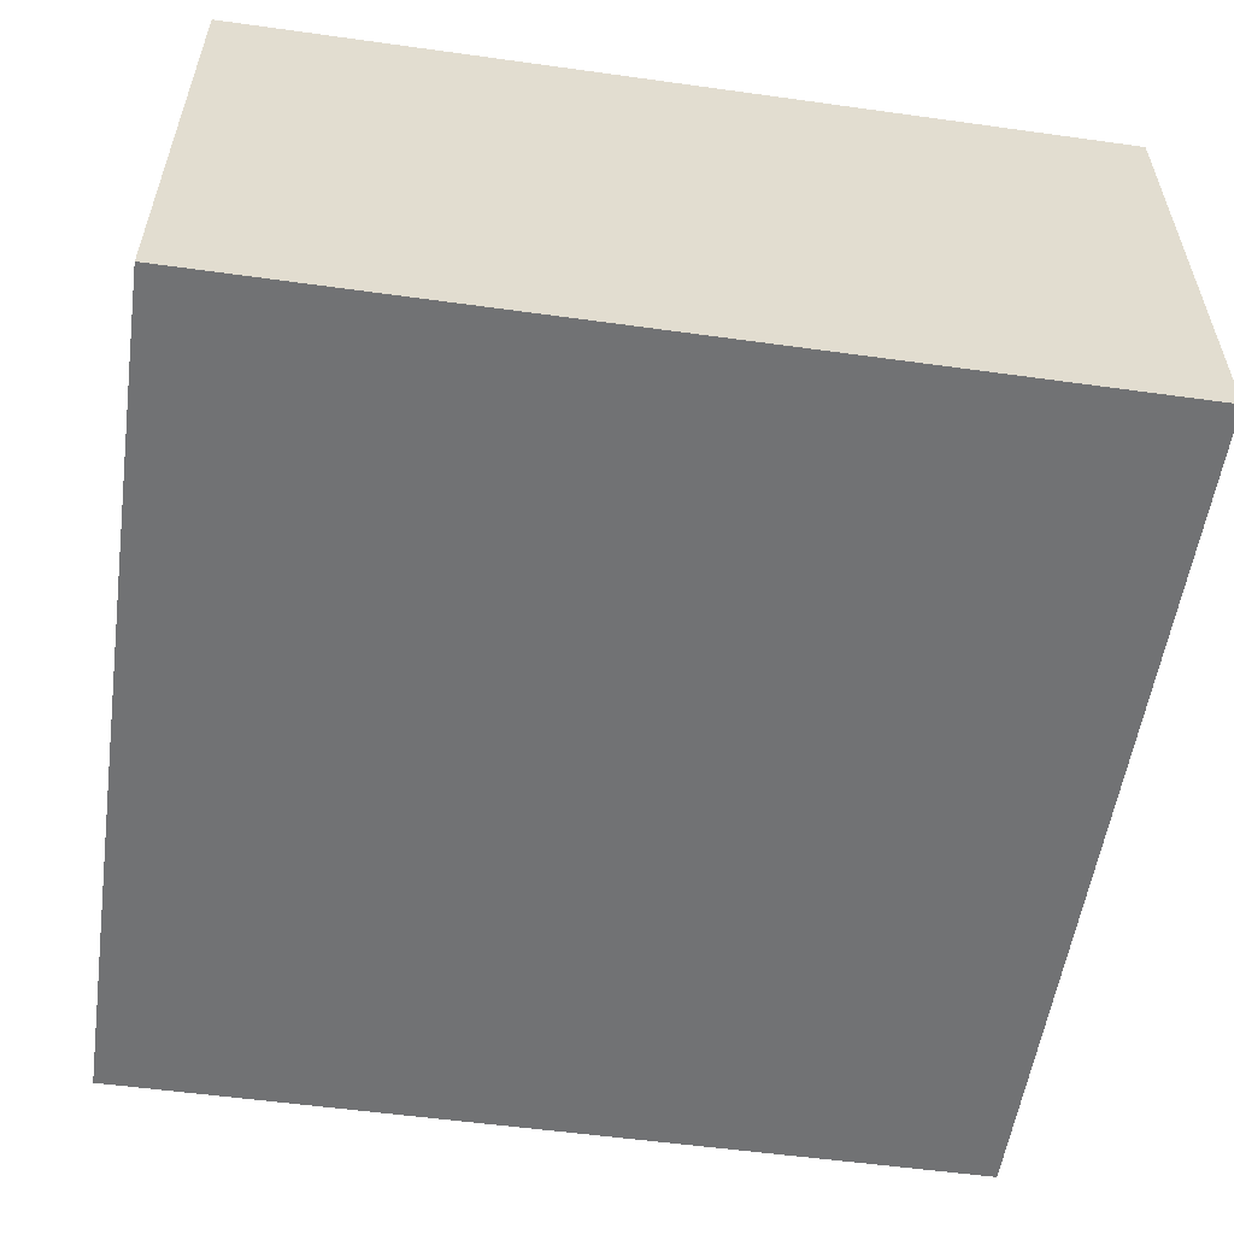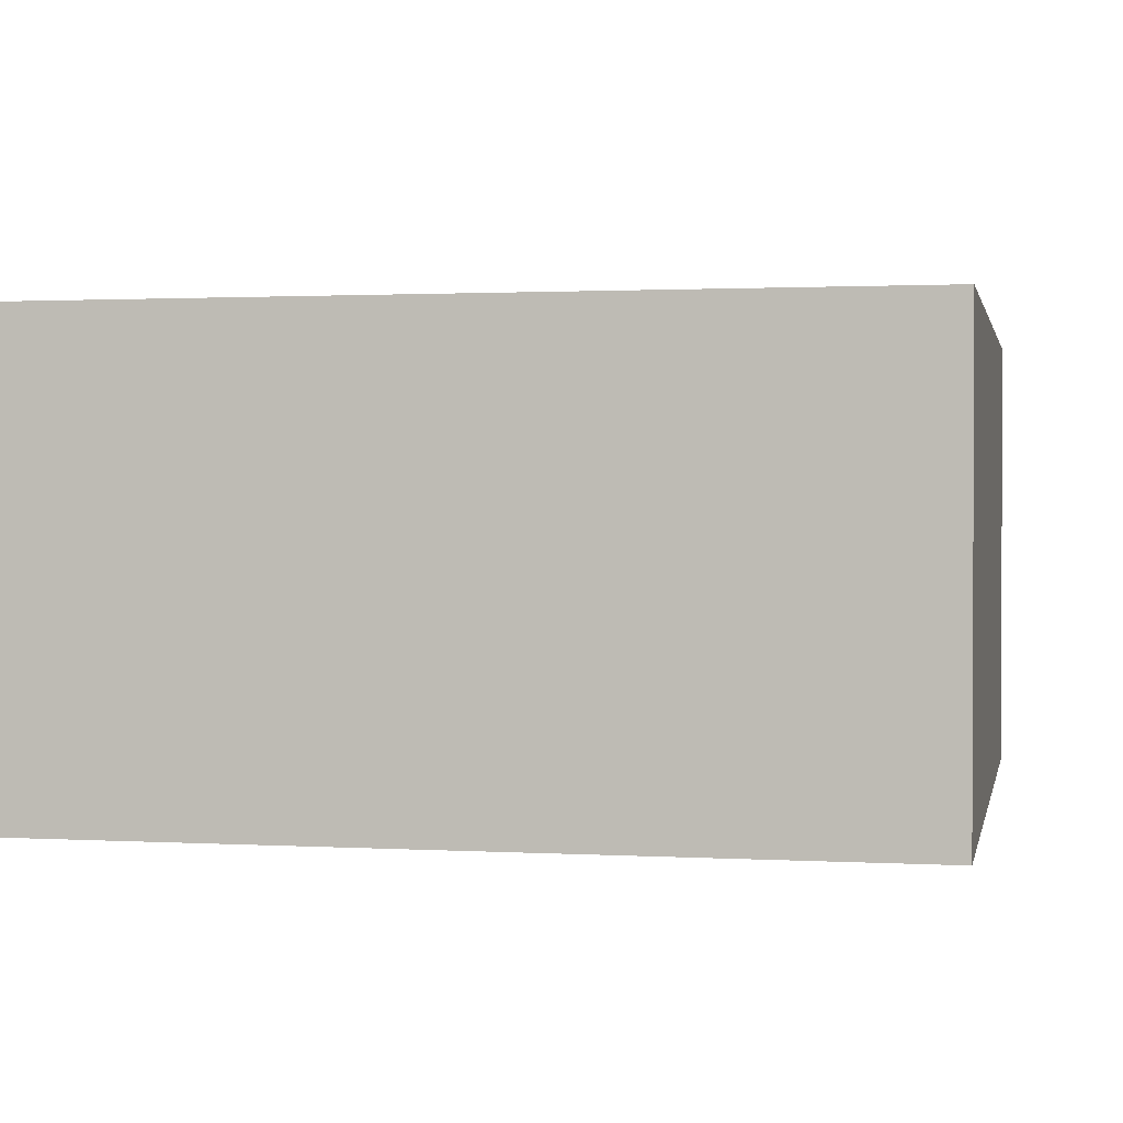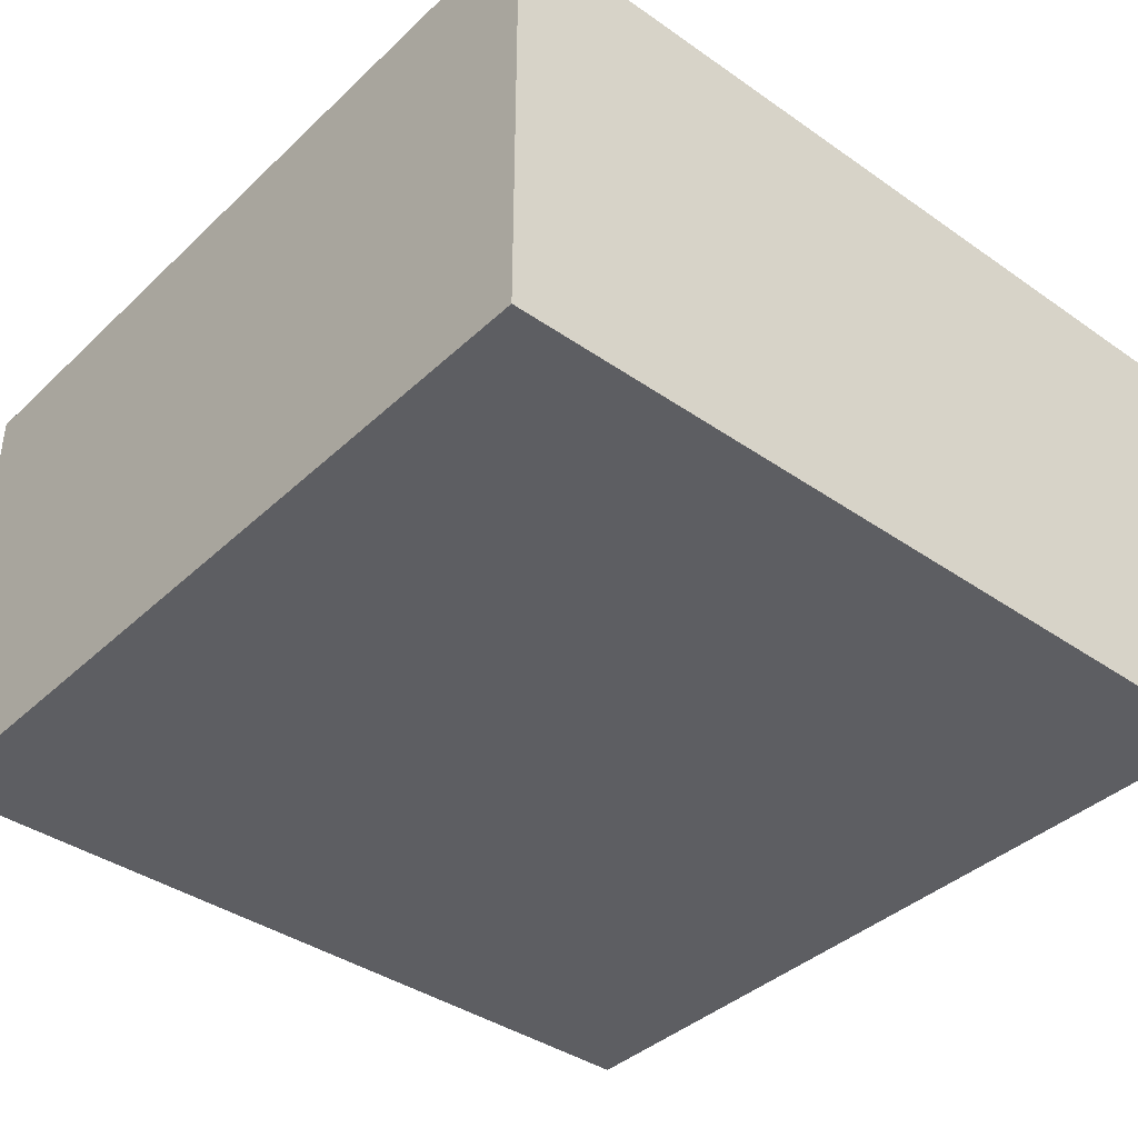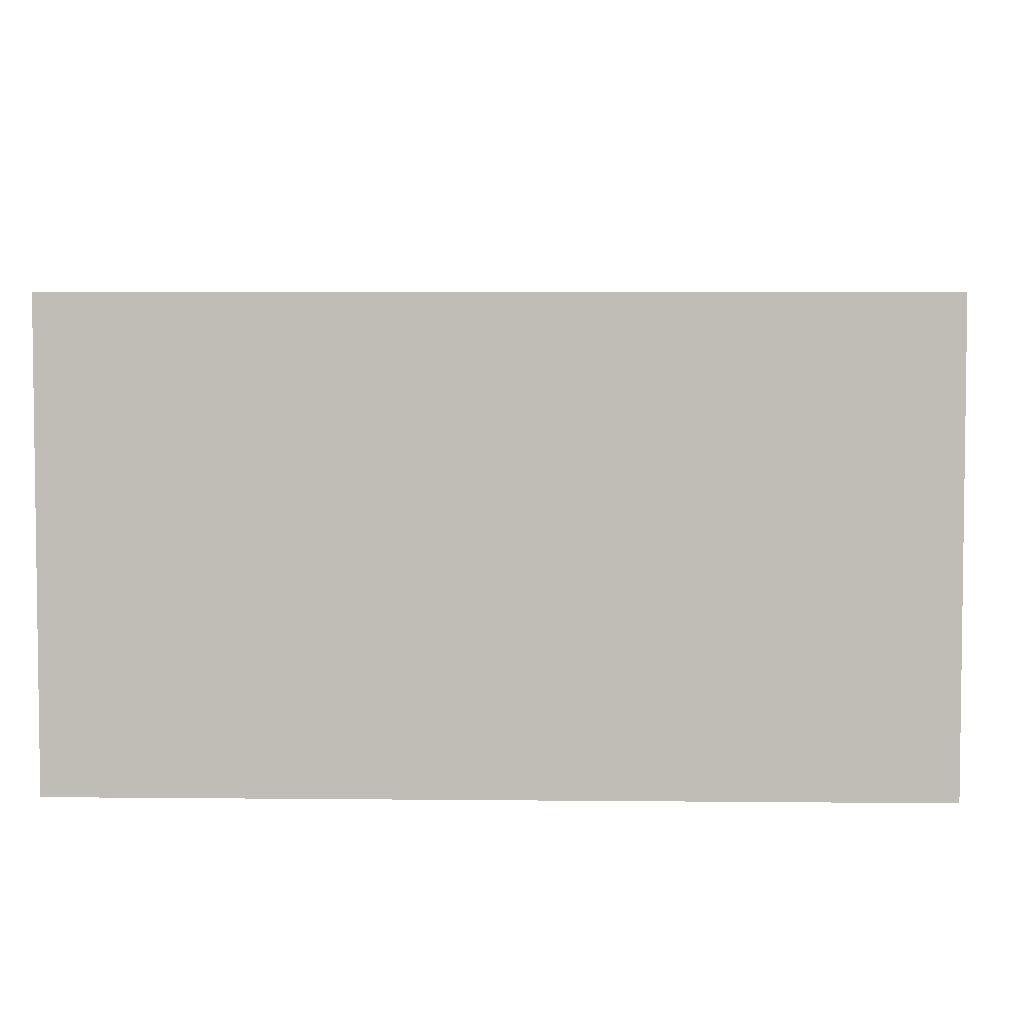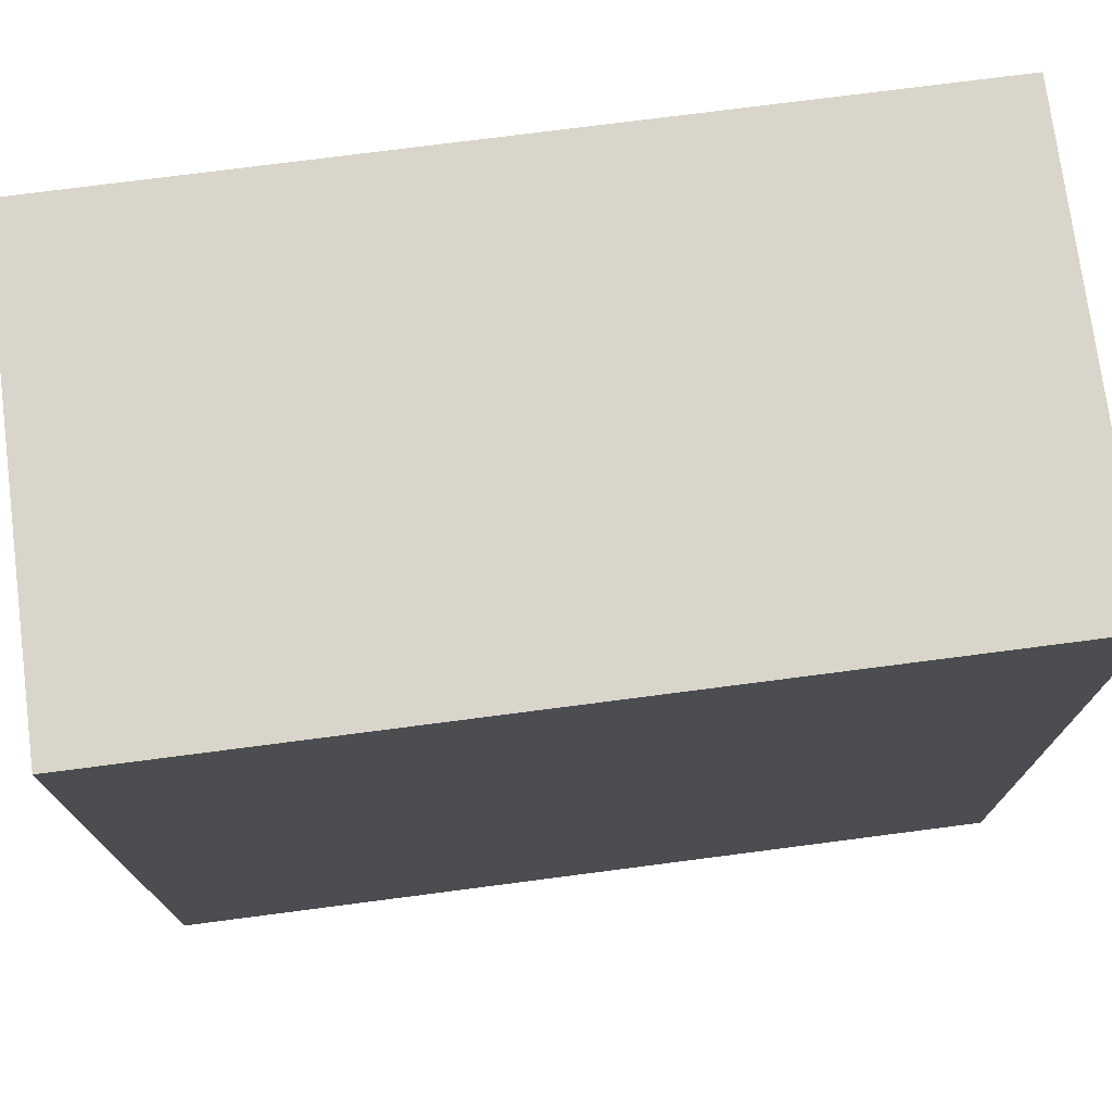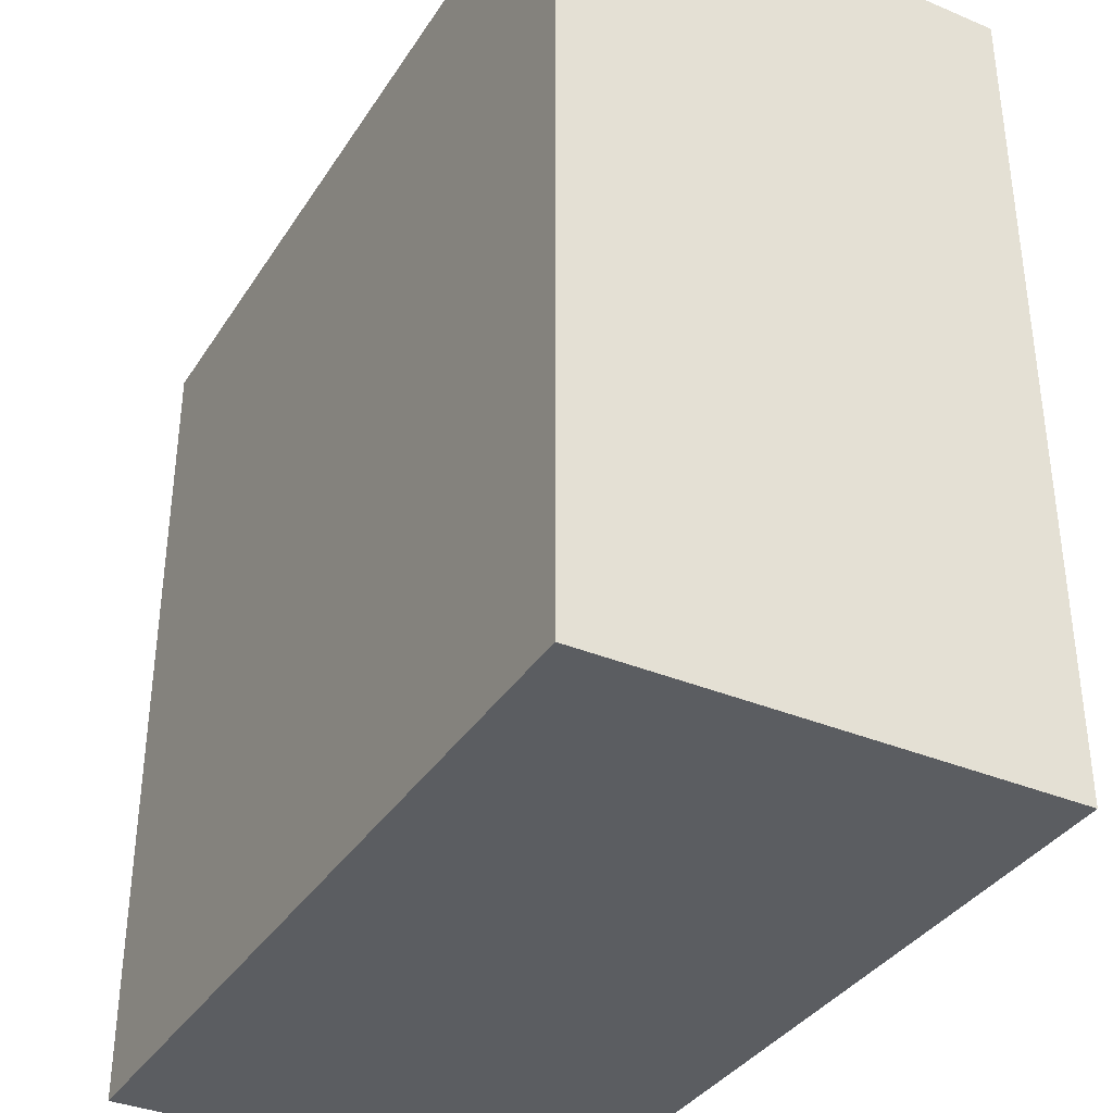
<metadata>
{"format":"obj","ext":"obj","renderer":"f3d","projection":"perspective","resolution":1024,"background":"white","views":[{"elev":-55.5,"azim":171.7,"up":"+Y"},{"elev":1.3,"azim":101.6,"up":"+Y"},{"elev":-39.3,"azim":139.1,"up":"+Y"},{"elev":4.5,"azim":91.9,"up":"+Y"},{"elev":74.6,"azim":172.6,"up":"+Z"},{"elev":-36.0,"azim":-118.7,"up":"+Z"}]}
</metadata>
<code>
o Mesh1_Group1_Model.177
v 3 0 -0
v 3 0 -3
v 3 1.65 -3
v 3 1.65 0
v 0 0 0
v 0 0 -3
v 0 1.65 0
v 0 1.65 -3
f 1 5 6 2
f 7 5 1 4
f 6 5 7 8
f 8 7 4 3
f 3 2 6 8
f 1 2 3 4

</code>
